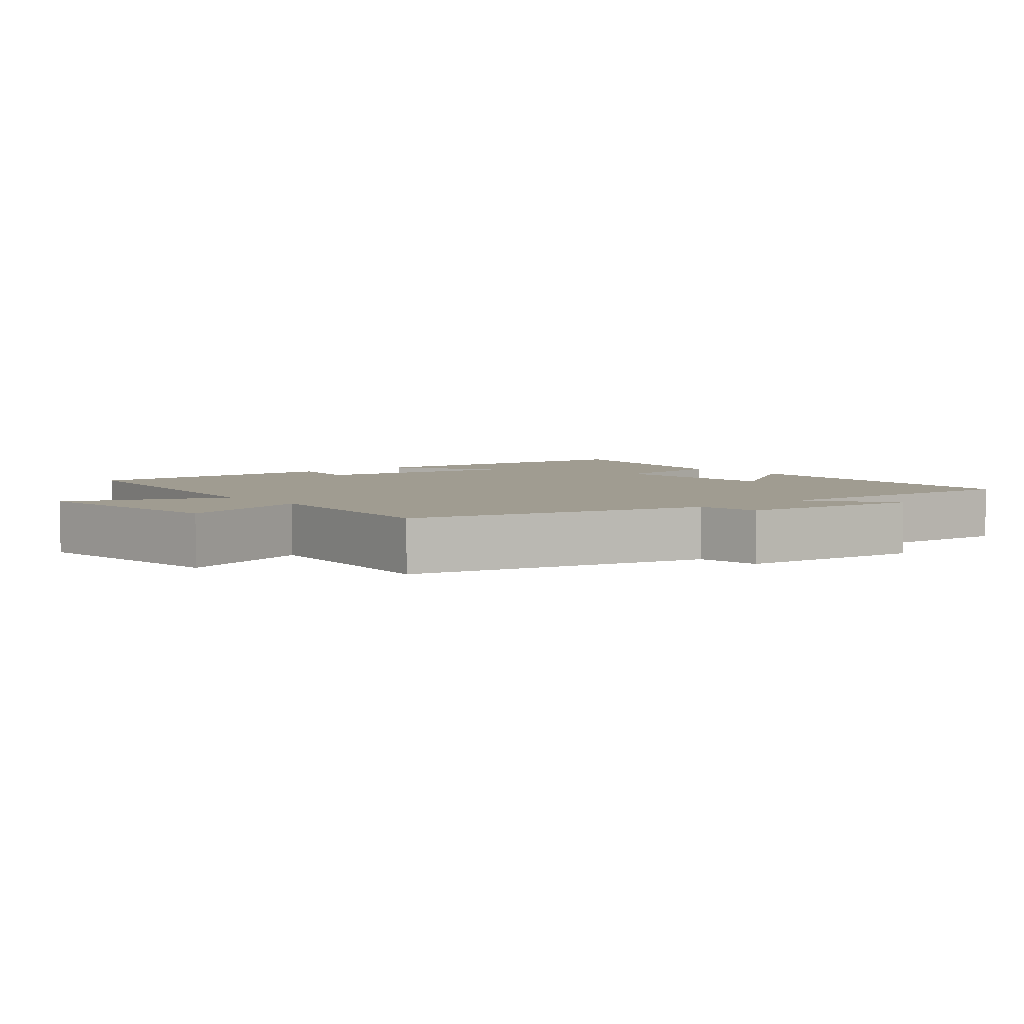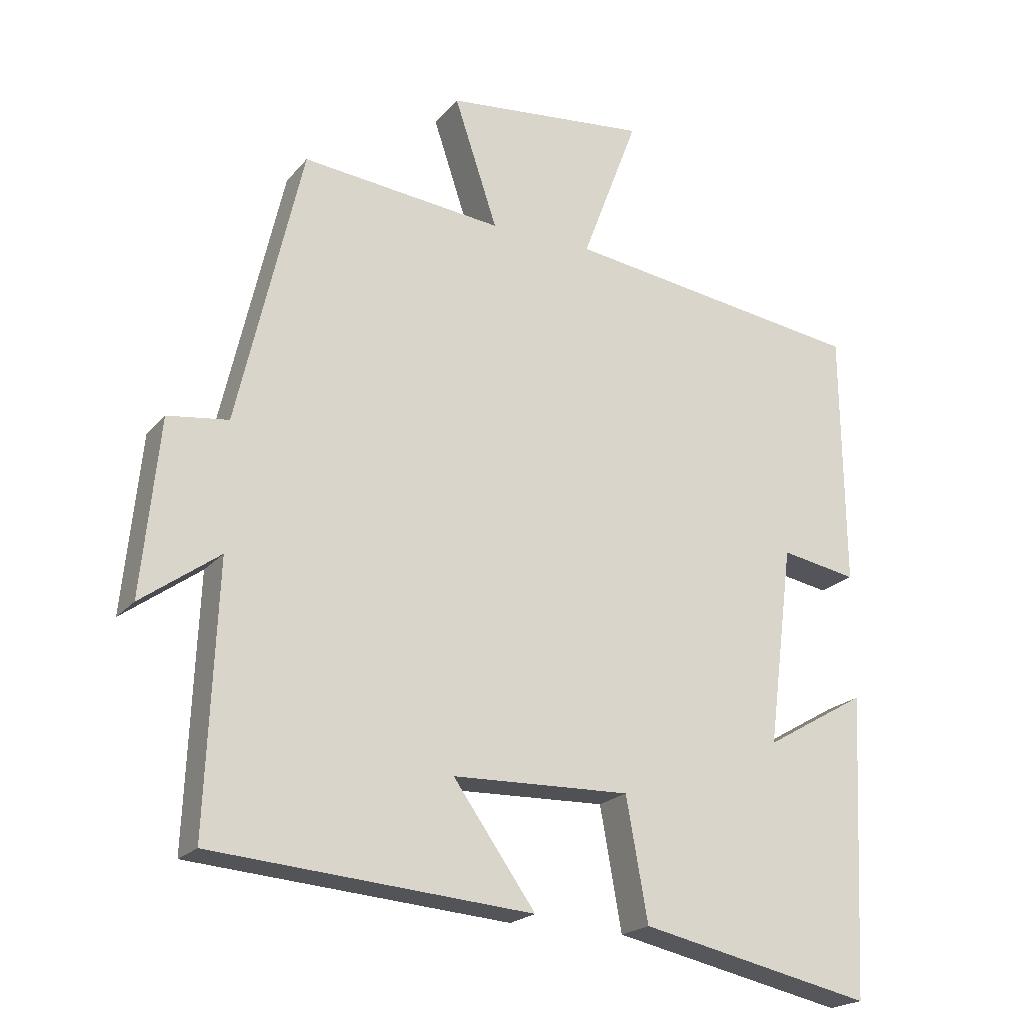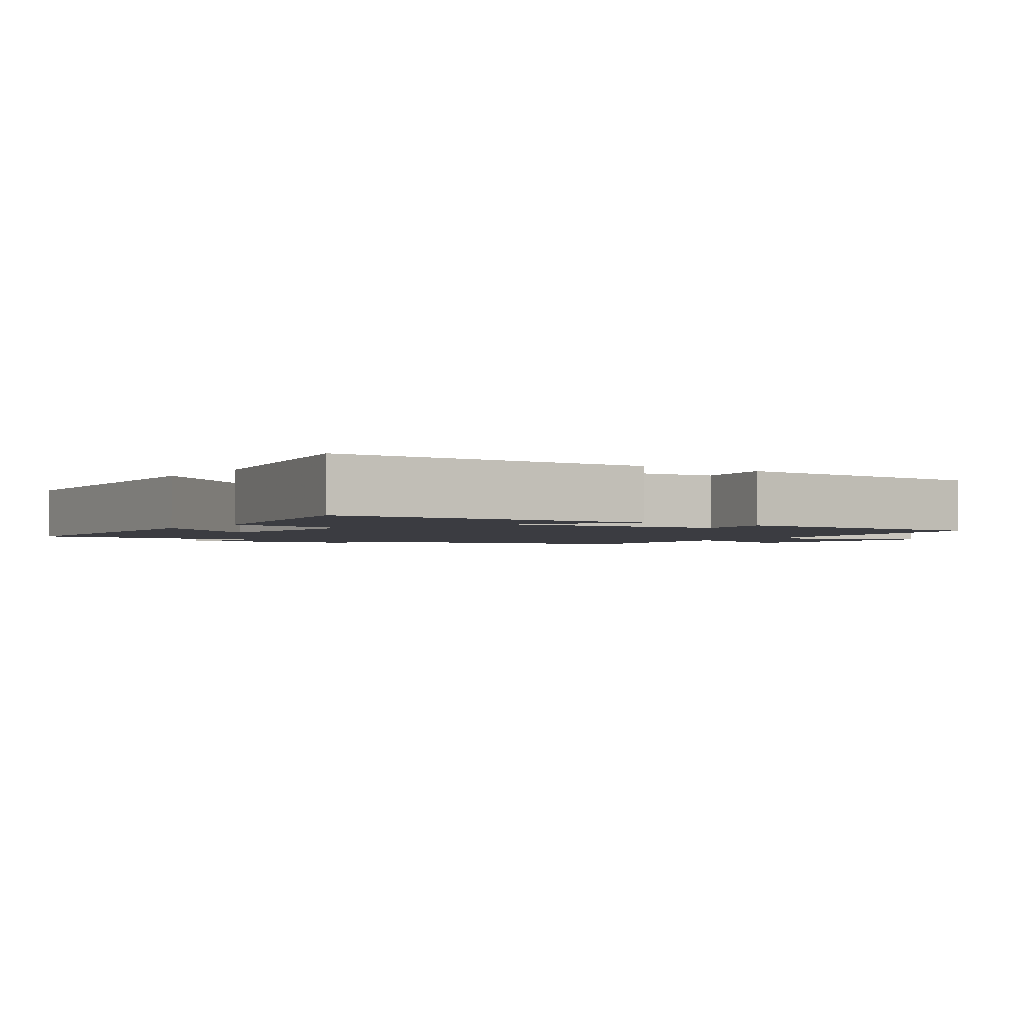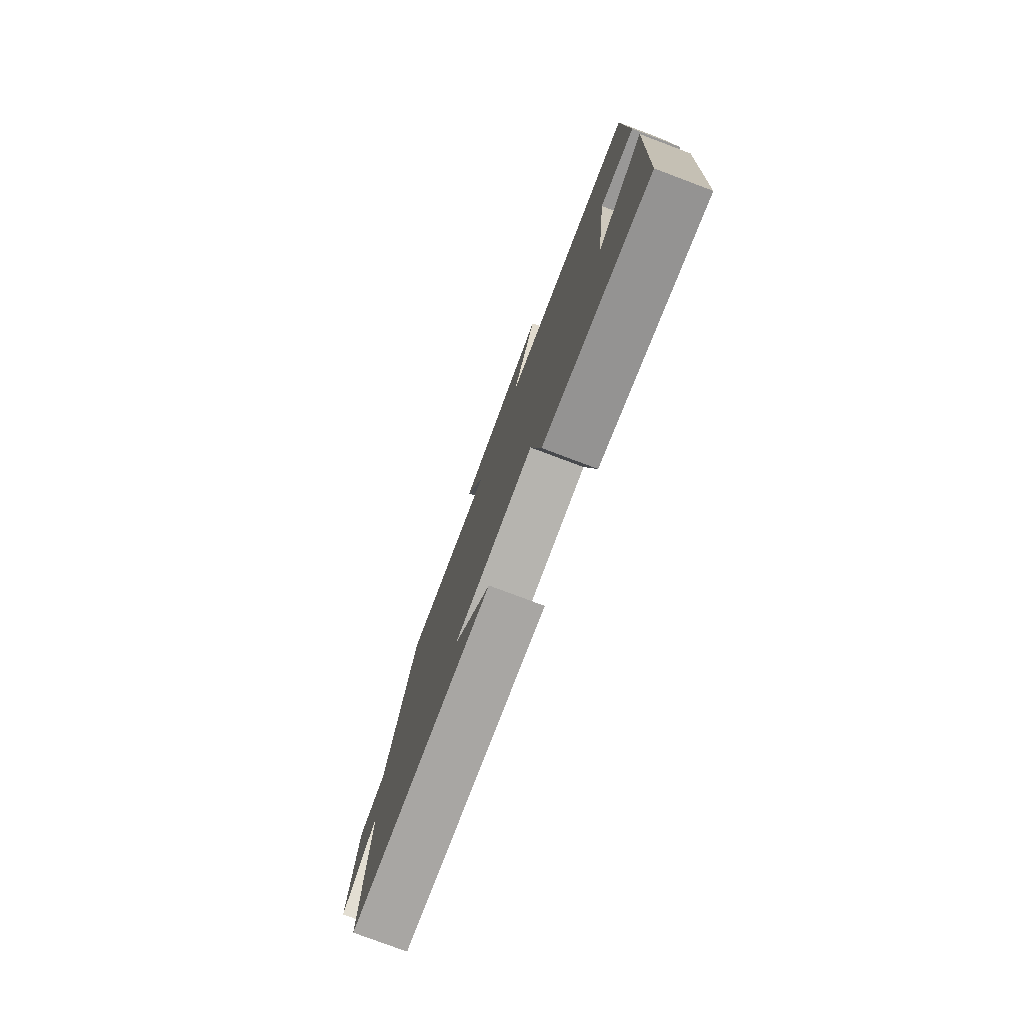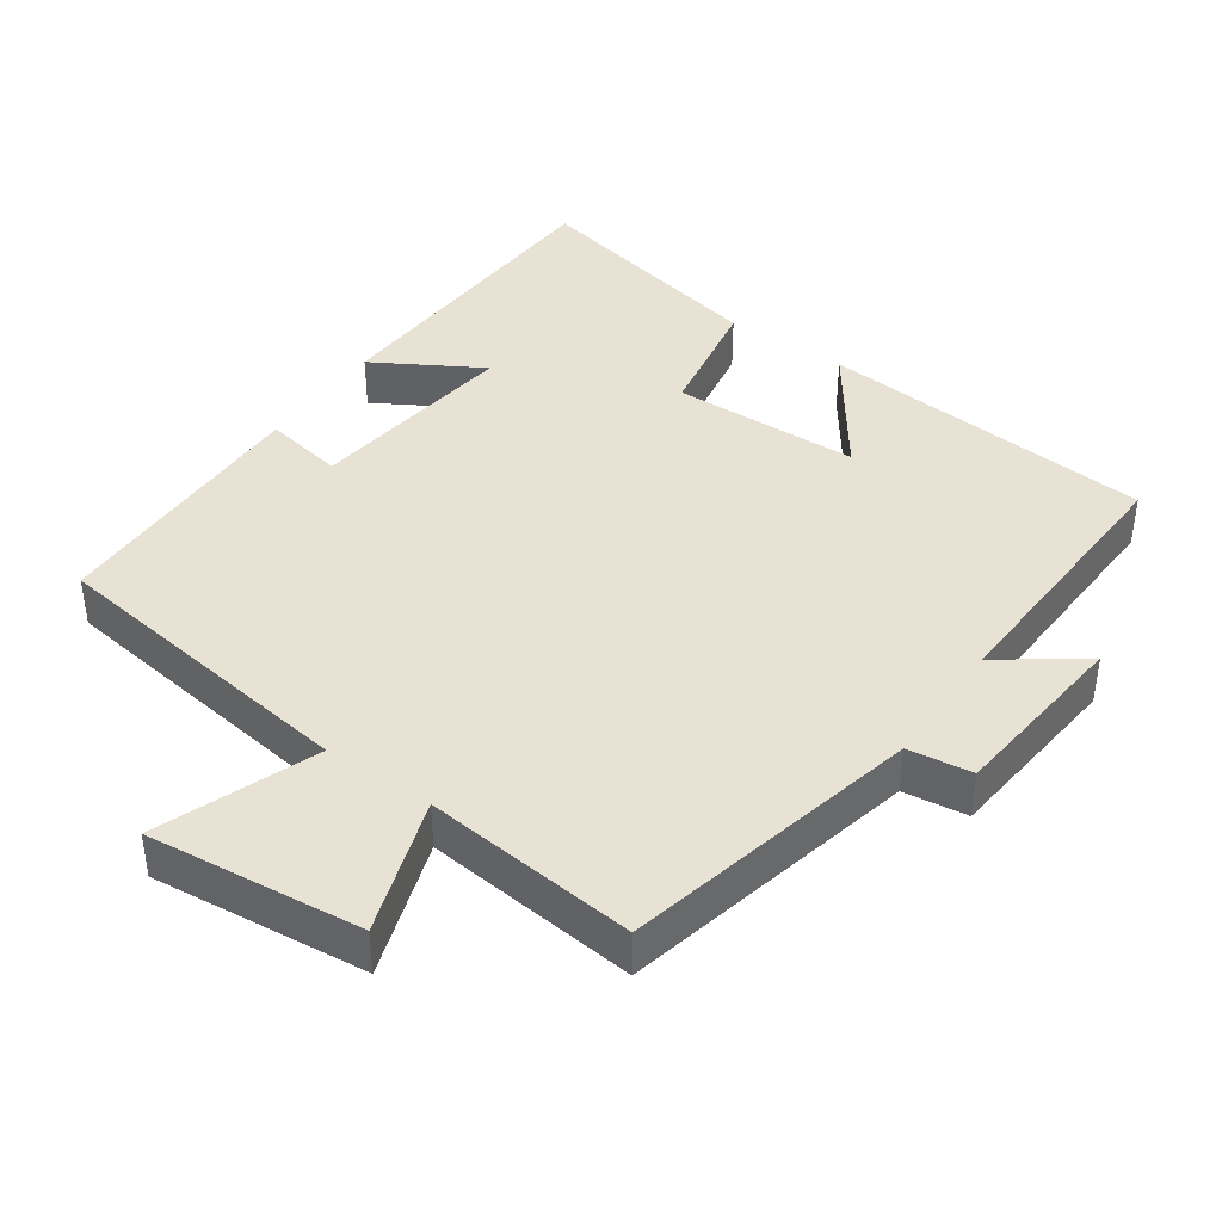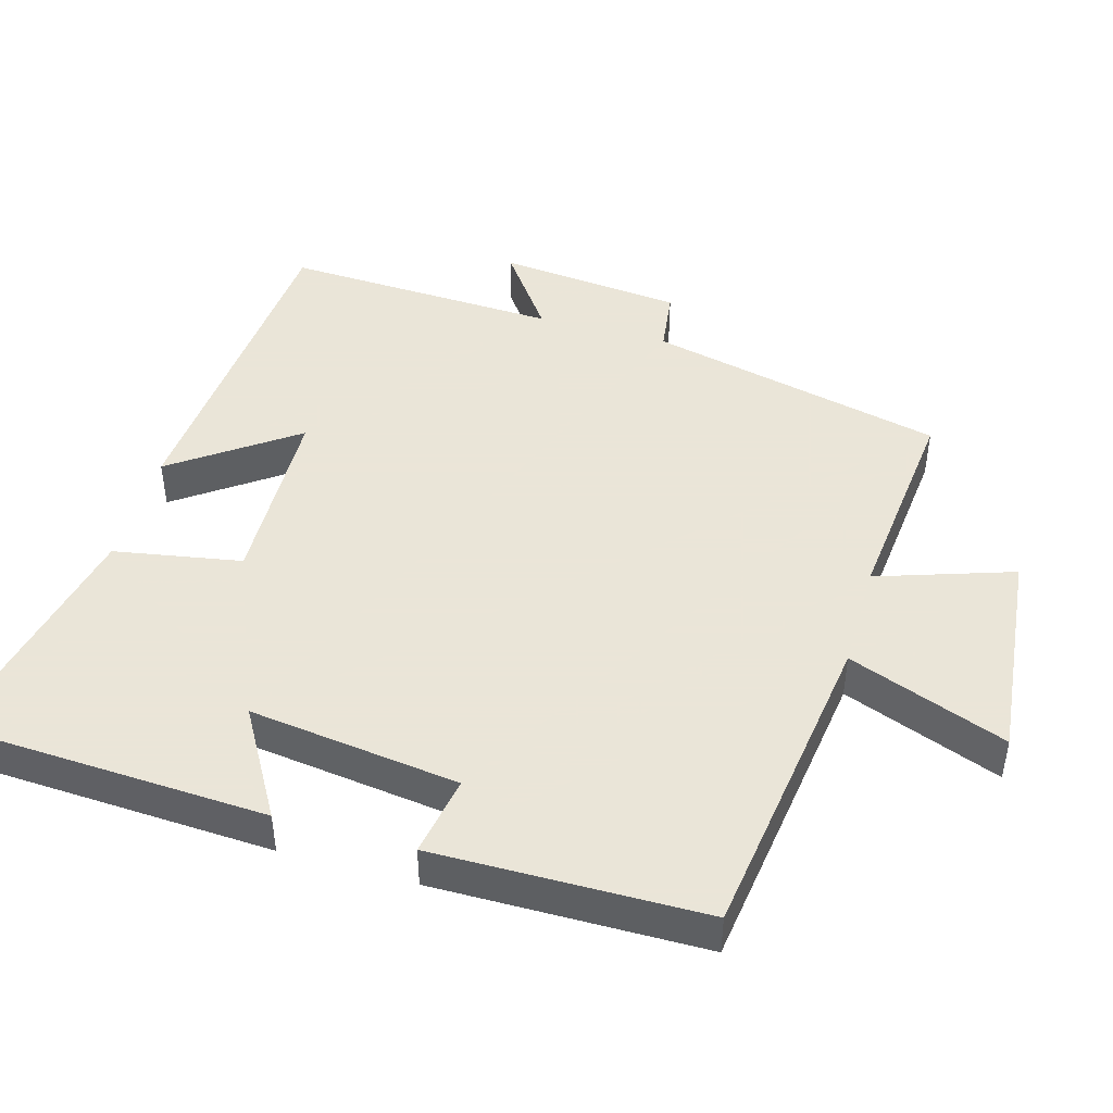
<metadata>
{"format":"obj","ext":"obj","renderer":"f3d","projection":"perspective","resolution":1024,"background":"white","views":[{"elev":4.4,"azim":50.5,"up":"+Y"},{"elev":-20.9,"azim":151.7,"up":"+Z"},{"elev":-2.2,"azim":-126.0,"up":"+Y"},{"elev":-78.7,"azim":-110.6,"up":"+Z"},{"elev":40.9,"azim":34.9,"up":"+Y"},{"elev":45.5,"azim":-74.0,"up":"+Y"}]}
</metadata>
<code>
v 0.404 0.07 0.53
v 0.5 0.07 0.113
v 0.59 0.07 0.101
v 0.616 0.07 -0.159
v 0.5 0.07 -0.075
v 0.516 0.07 -0.463
v 0.042 0.07 -0.5
v 0.164 0.07 -0.329
v -0.1 0.07 -0.321
v -0.132 0.07 -0.5
v -0.478 0.07 -0.574
v -0.5 0.07 -0.129
v -0.349 0.07 -0.217
v -0.387 0.07 0.079
v -0.5 0.07 0.059
v -0.496 0.07 0.439
v -0.049 0.07 0.5
v -0.133 0.07 0.723
v 0.169 0.07 0.691
v 0.105 0.07 0.5
v 0.404 0 0.53
v 0.5 0 0.113
v 0.59 0 0.101
v 0.616 0 -0.159
v 0.5 0 -0.075
v 0.516 0 -0.463
v 0.042 0 -0.5
v 0.164 0 -0.329
v -0.1 0 -0.321
v -0.132 0 -0.5
v -0.478 0 -0.574
v -0.5 0 -0.129
v -0.349 0 -0.217
v -0.387 0 0.079
v -0.5 0 0.059
v -0.496 0 0.439
v -0.049 0 0.5
v -0.133 0 0.723
v 0.169 0 0.691
v 0.105 0 0.5
f 17 18 19 20
f 15 16 17 20
f 14 15 20 1
f 13 14 1 2
f 10 11 12 13
f 9 10 13
f 8 9 13 2
f 5 6 7 8
f 5 8 2 3
f 3 4 5
f 40 39 38 37
f 40 37 36 35
f 21 40 35 34
f 22 21 34 33
f 33 32 31 30
f 33 30 29
f 22 33 29 28
f 28 27 26 25
f 23 22 28 25
f 25 24 23
f 1 21 22 2
f 2 22 23 3
f 3 23 24 4
f 4 24 25 5
f 5 25 26 6
f 6 26 27 7
f 7 27 28 8
f 8 28 29 9
f 9 29 30 10
f 10 30 31 11
f 11 31 32 12
f 12 32 33 13
f 13 33 34 14
f 14 34 35 15
f 15 35 36 16
f 16 36 37 17
f 17 37 38 18
f 18 38 39 19
f 19 39 40 20
f 20 40 21 1

</code>
